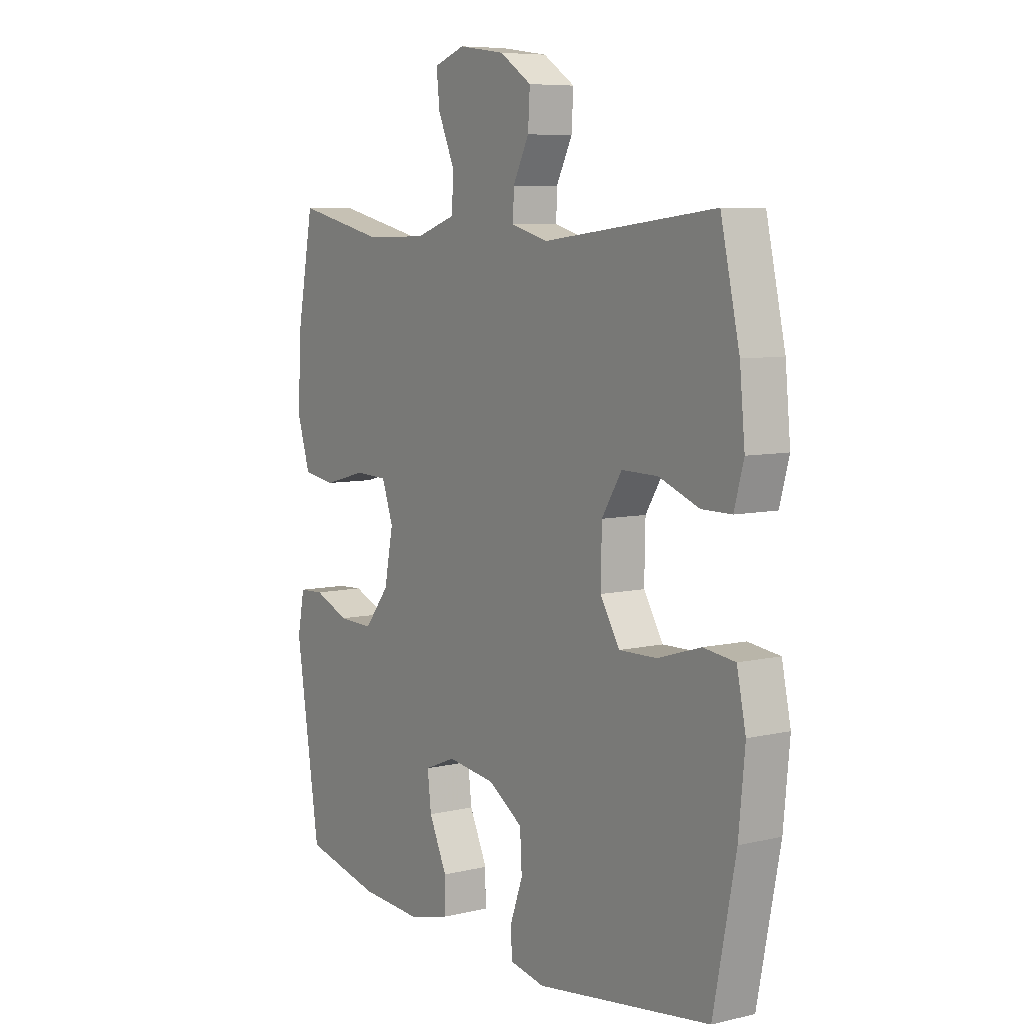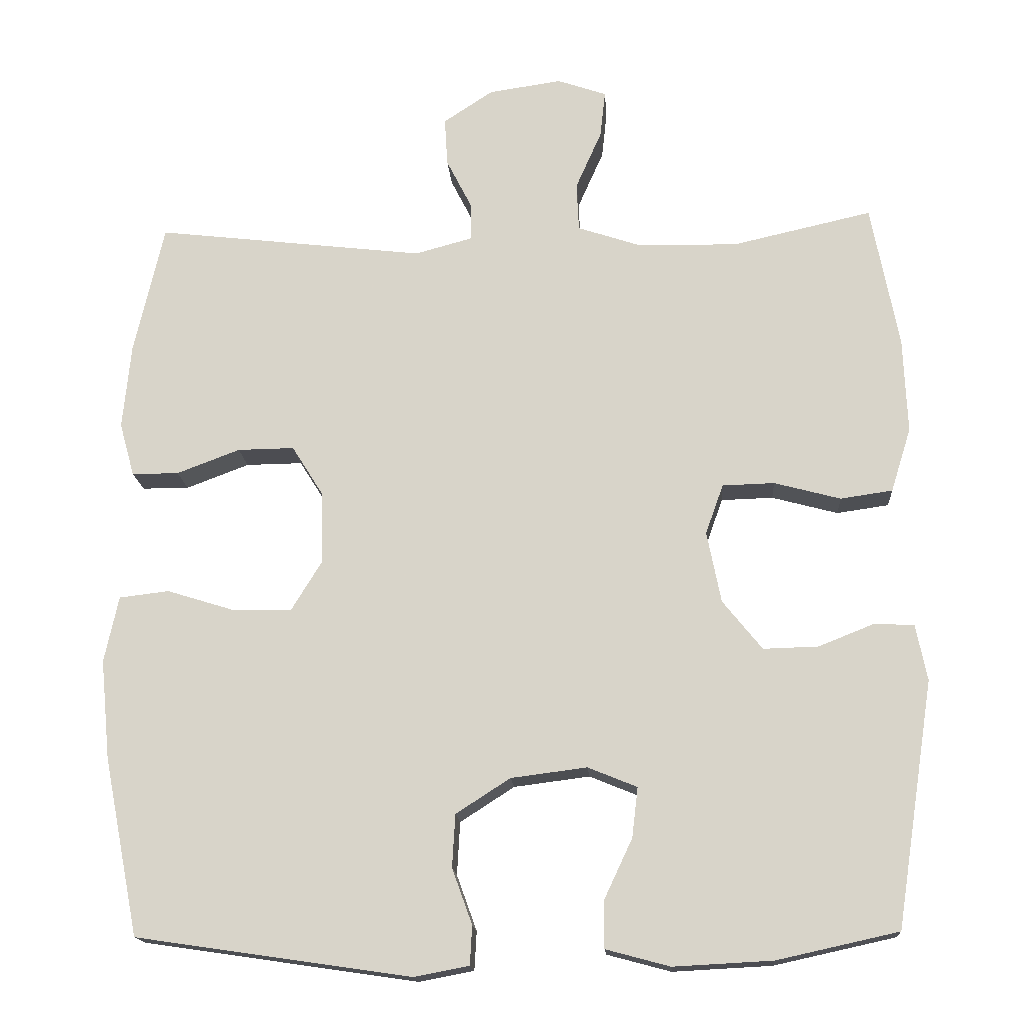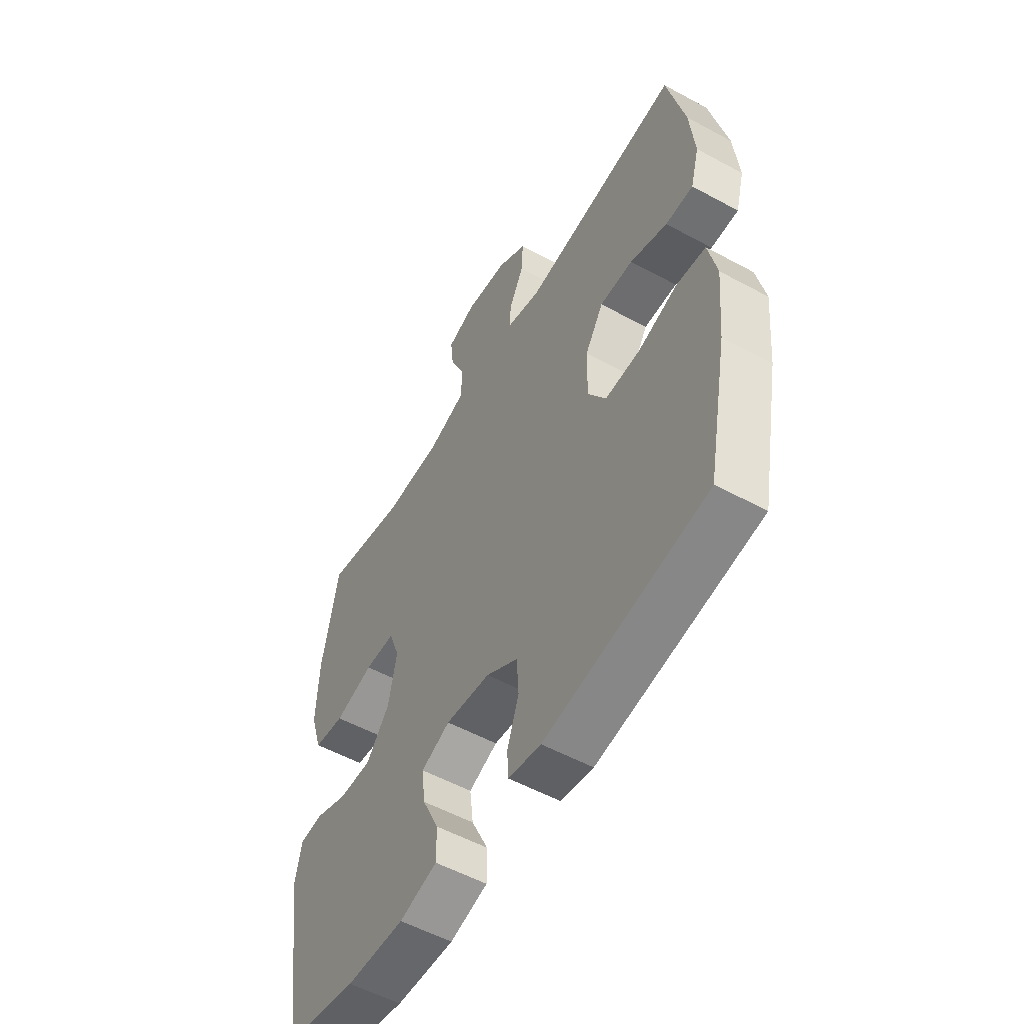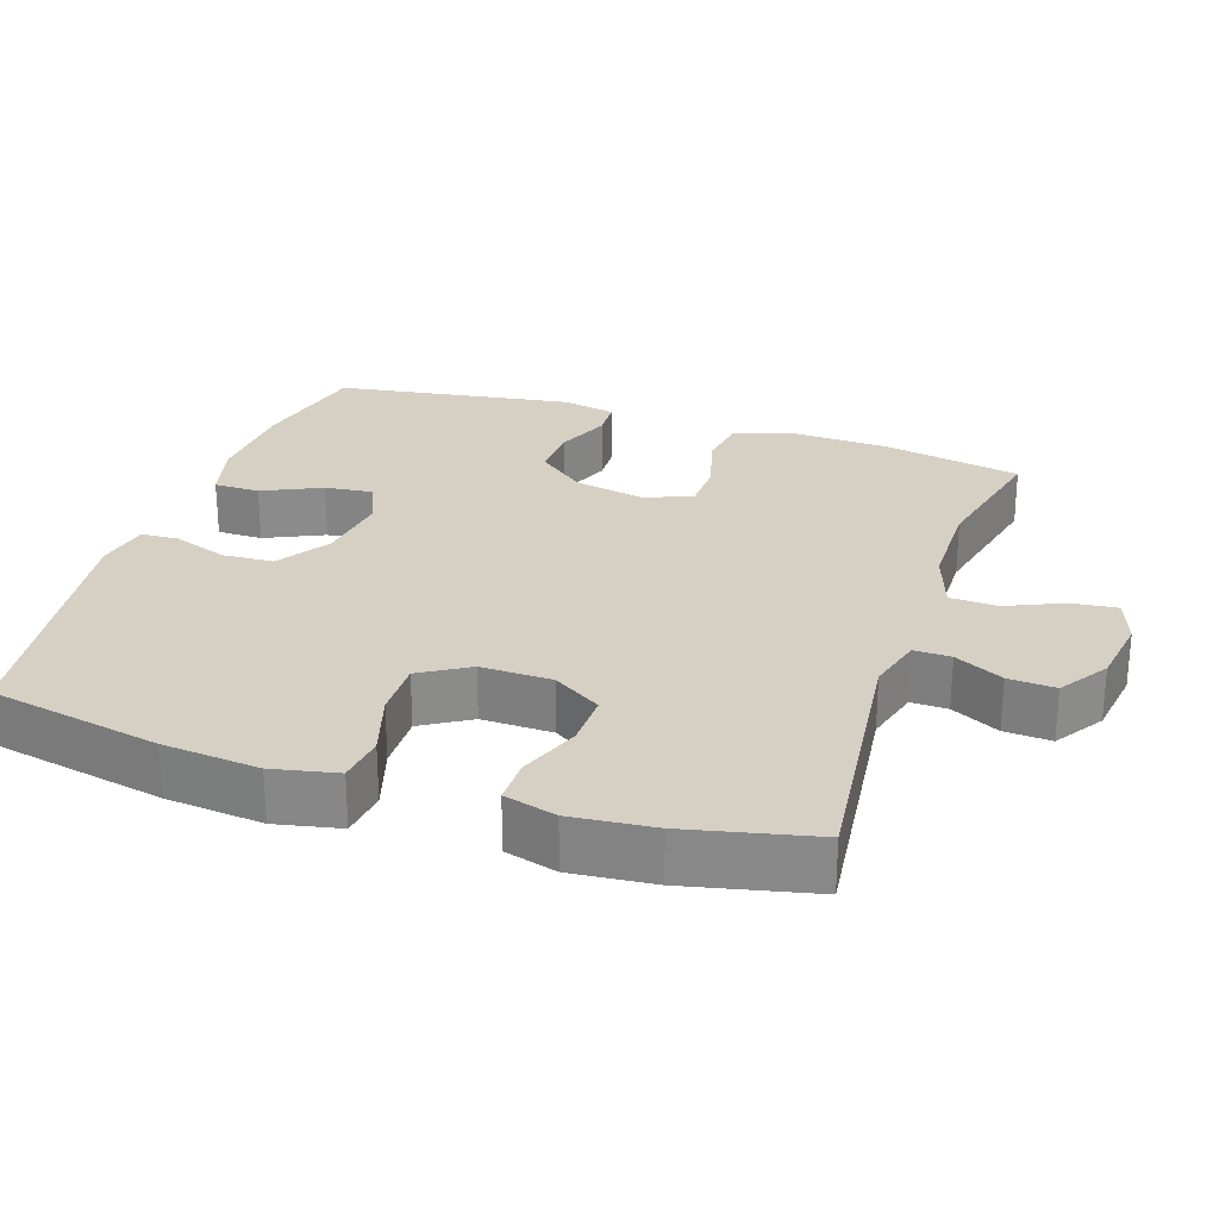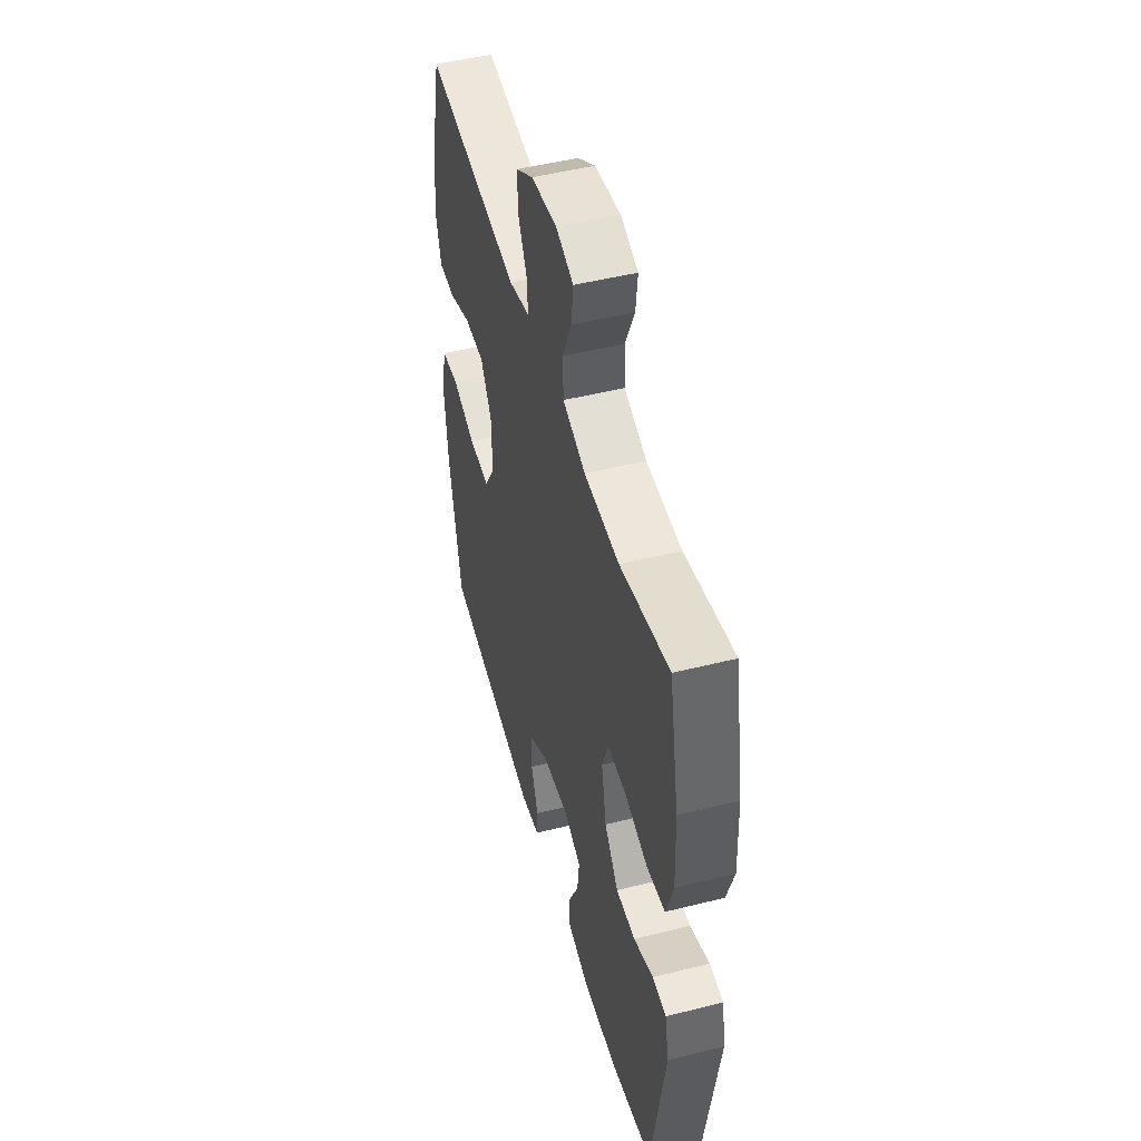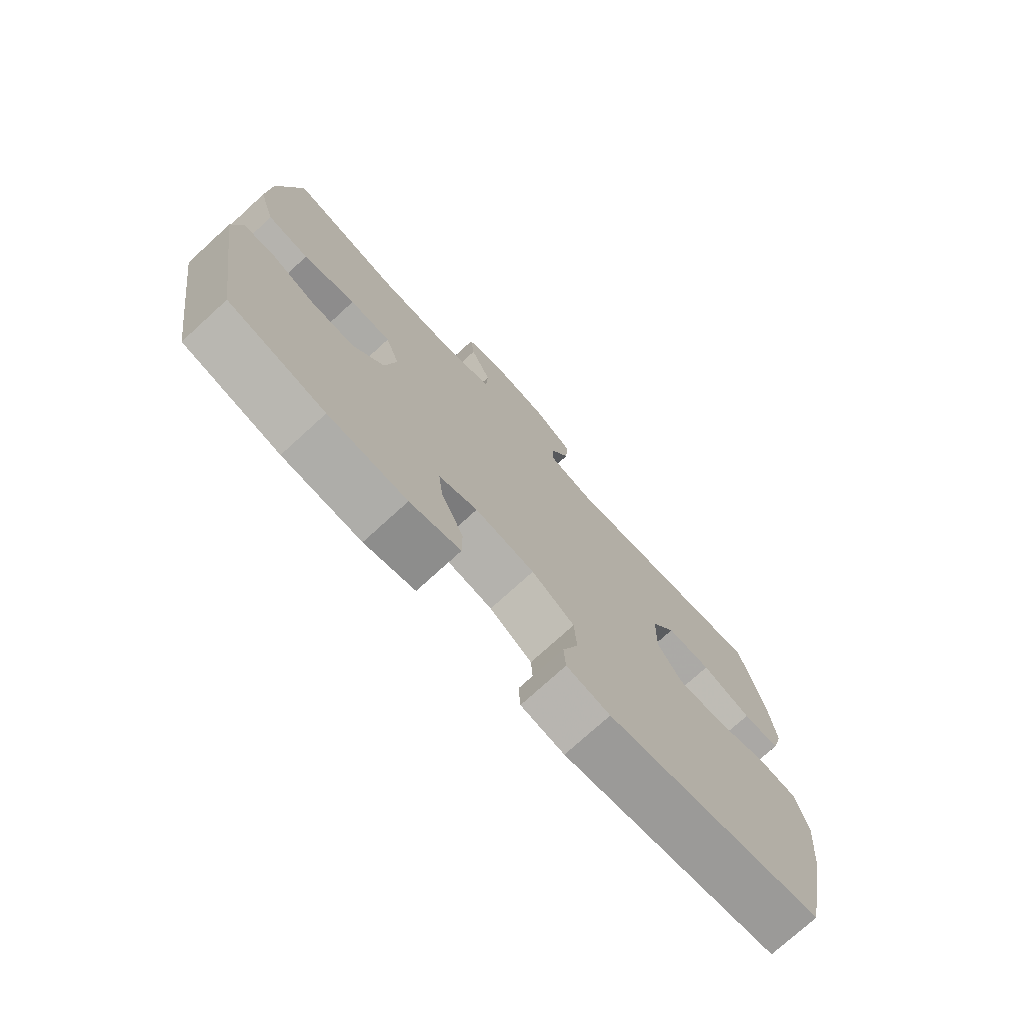
<metadata>
{"format":"obj","ext":"obj","renderer":"f3d","projection":"perspective","resolution":1024,"background":"white","views":[{"elev":7.3,"azim":-123.7,"up":"+Z"},{"elev":-16.3,"azim":4.0,"up":"+Z"},{"elev":-54.8,"azim":-119.9,"up":"+Z"},{"elev":26.4,"azim":-71.4,"up":"+Y"},{"elev":49.2,"azim":74.5,"up":"+Z"},{"elev":-75.2,"azim":132.4,"up":"+Z"}]}
</metadata>
<code>
v -0.5 0.07 -0.5
v -0.547 0.07 -0.262
v -0.56 0.07 -0.128
v -0.541 0.07 -0.039
v -0.474 0.07 -0.031
v -0.384 0.07 -0.059
v -0.304 0.07 -0.061
v -0.263 0.07 0.006
v -0.265 0.07 0.104
v -0.307 0.07 0.171
v -0.383 0.07 0.17
v -0.468 0.07 0.138
v -0.531 0.07 0.138
v -0.551 0.07 0.21
v -0.54 0.07 0.324
v -0.5 0.07 0.5
v -0.138 0.07 0.457
v -0.06 0.07 0.478
v -0.061 0.07 0.529
v -0.095 0.07 0.596
v -0.099 0.07 0.661
v -0.032 0.07 0.705
v 0.066 0.07 0.719
v 0.132 0.07 0.696
v 0.125 0.07 0.633
v 0.09 0.07 0.554
v 0.093 0.07 0.489
v 0.179 0.07 0.46
v 0.313 0.07 0.458
v 0.5 0.07 0.5
v 0.537 0.07 0.306
v 0.542 0.07 0.178
v 0.515 0.07 0.092
v 0.445 0.07 0.082
v 0.356 0.07 0.106
v 0.286 0.07 0.104
v 0.262 0.07 0.037
v 0.281 0.07 -0.059
v 0.334 0.07 -0.125
v 0.408 0.07 -0.123
v 0.483 0.07 -0.093
v 0.536 0.07 -0.096
v 0.551 0.07 -0.171
v 0.5 0.07 -0.5
v 0.337 0.07 -0.536
v 0.204 0.07 -0.543
v 0.118 0.07 -0.52
v 0.118 0.07 -0.457
v 0.156 0.07 -0.376
v 0.164 0.07 -0.309
v 0.098 0.07 -0.282
v -0.004 0.07 -0.295
v -0.077 0.07 -0.342
v -0.081 0.07 -0.413
v -0.054 0.07 -0.488
v -0.057 0.07 -0.54
v -0.131 0.07 -0.554
v -0.5 0 -0.5
v -0.547 0 -0.262
v -0.56 0 -0.128
v -0.541 0 -0.039
v -0.474 0 -0.031
v -0.384 0 -0.059
v -0.304 0 -0.061
v -0.263 0 0.006
v -0.265 0 0.104
v -0.307 0 0.171
v -0.383 0 0.17
v -0.468 0 0.138
v -0.531 0 0.138
v -0.551 0 0.21
v -0.54 0 0.324
v -0.5 0 0.5
v -0.138 0 0.457
v -0.06 0 0.478
v -0.061 0 0.529
v -0.095 0 0.596
v -0.099 0 0.661
v -0.032 0 0.705
v 0.066 0 0.719
v 0.132 0 0.696
v 0.125 0 0.633
v 0.09 0 0.554
v 0.093 0 0.489
v 0.179 0 0.46
v 0.313 0 0.458
v 0.5 0 0.5
v 0.537 0 0.306
v 0.542 0 0.178
v 0.515 0 0.092
v 0.445 0 0.082
v 0.356 0 0.106
v 0.286 0 0.104
v 0.262 0 0.037
v 0.281 0 -0.059
v 0.334 0 -0.125
v 0.408 0 -0.123
v 0.483 0 -0.093
v 0.536 0 -0.096
v 0.551 0 -0.171
v 0.5 0 -0.5
v 0.337 0 -0.536
v 0.204 0 -0.543
v 0.118 0 -0.52
v 0.118 0 -0.457
v 0.156 0 -0.376
v 0.164 0 -0.309
v 0.098 0 -0.282
v -0.004 0 -0.295
v -0.077 0 -0.342
v -0.081 0 -0.413
v -0.054 0 -0.488
v -0.057 0 -0.54
v -0.131 0 -0.554
f 4 5 6
f 3 4 6
f 2 3 6
f 1 2 6
f 57 1 6
f 56 57 6
f 55 56 6
f 54 55 6
f 53 54 6 7
f 52 53 7 8
f 51 52 8 9
f 50 51 9 10
f 47 48 49
f 46 47 49
f 45 46 49
f 44 45 49
f 43 44 49
f 42 43 49
f 41 42 49
f 40 41 49
f 39 40 49 50
f 38 39 50 10
f 33 34 35
f 32 33 35
f 31 32 35
f 30 31 35
f 29 30 35
f 28 29 35 36
f 27 28 36 37
f 24 25 26
f 23 24 26
f 22 23 26
f 21 22 26
f 20 21 26
f 19 20 26
f 18 19 26 27
f 37 38 10
f 27 37 10
f 18 27 10
f 17 18 10
f 15 16 17
f 14 15 17
f 13 14 17
f 12 13 17
f 11 12 17
f 10 11 17
f 63 62 61
f 63 61 60
f 63 60 59
f 63 59 58
f 63 58 114
f 63 114 113
f 63 113 112
f 63 112 111
f 64 63 111 110
f 65 64 110 109
f 66 65 109 108
f 67 66 108 107
f 106 105 104
f 106 104 103
f 106 103 102
f 106 102 101
f 106 101 100
f 106 100 99
f 106 99 98
f 106 98 97
f 107 106 97 96
f 67 107 96 95
f 92 91 90
f 92 90 89
f 92 89 88
f 92 88 87
f 92 87 86
f 93 92 86 85
f 94 93 85 84
f 83 82 81
f 83 81 80
f 83 80 79
f 83 79 78
f 83 78 77
f 83 77 76
f 84 83 76 75
f 67 95 94
f 67 94 84
f 67 84 75
f 67 75 74
f 74 73 72
f 74 72 71
f 74 71 70
f 74 70 69
f 74 69 68
f 74 68 67
f 1 58 59 2
f 2 59 60 3
f 3 60 61 4
f 4 61 62 5
f 5 62 63 6
f 6 63 64 7
f 7 64 65 8
f 8 65 66 9
f 9 66 67 10
f 10 67 68 11
f 11 68 69 12
f 12 69 70 13
f 13 70 71 14
f 14 71 72 15
f 15 72 73 16
f 16 73 74 17
f 17 74 75 18
f 18 75 76 19
f 19 76 77 20
f 20 77 78 21
f 21 78 79 22
f 22 79 80 23
f 23 80 81 24
f 24 81 82 25
f 25 82 83 26
f 26 83 84 27
f 27 84 85 28
f 28 85 86 29
f 29 86 87 30
f 30 87 88 31
f 31 88 89 32
f 32 89 90 33
f 33 90 91 34
f 34 91 92 35
f 35 92 93 36
f 36 93 94 37
f 37 94 95 38
f 38 95 96 39
f 39 96 97 40
f 40 97 98 41
f 41 98 99 42
f 42 99 100 43
f 43 100 101 44
f 44 101 102 45
f 45 102 103 46
f 46 103 104 47
f 47 104 105 48
f 48 105 106 49
f 49 106 107 50
f 50 107 108 51
f 51 108 109 52
f 52 109 110 53
f 53 110 111 54
f 54 111 112 55
f 55 112 113 56
f 56 113 114 57
f 57 114 58 1

</code>
